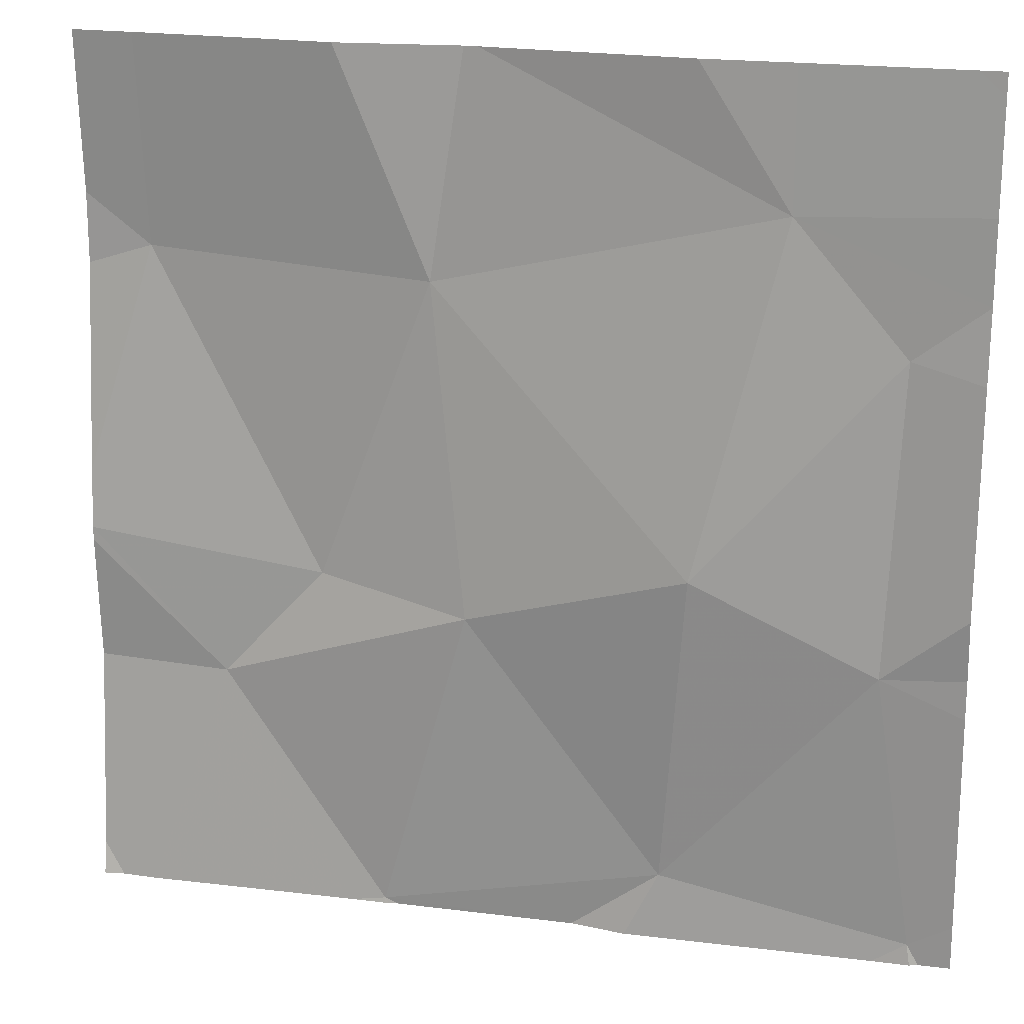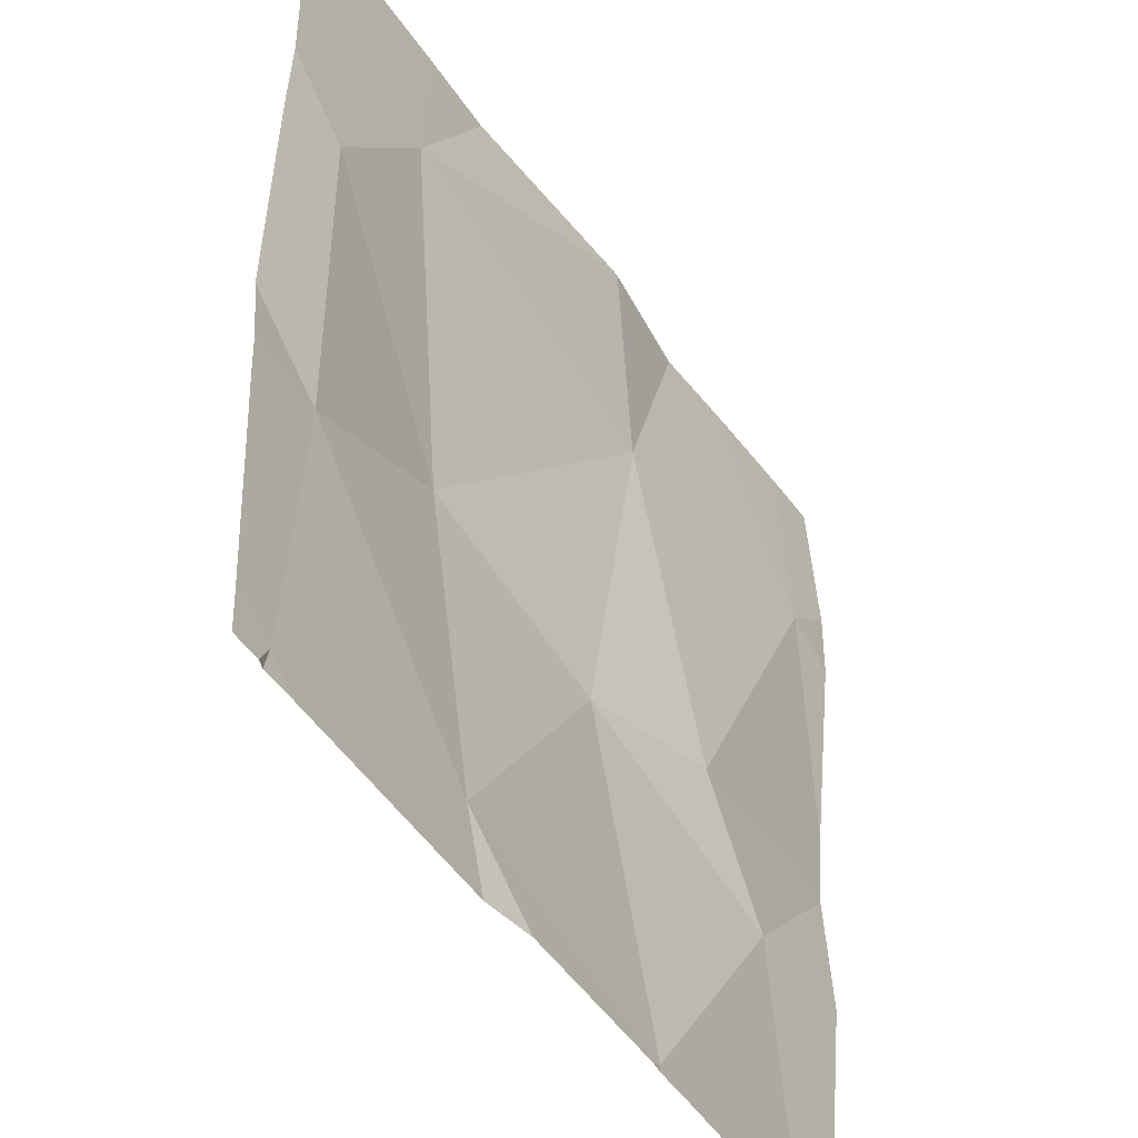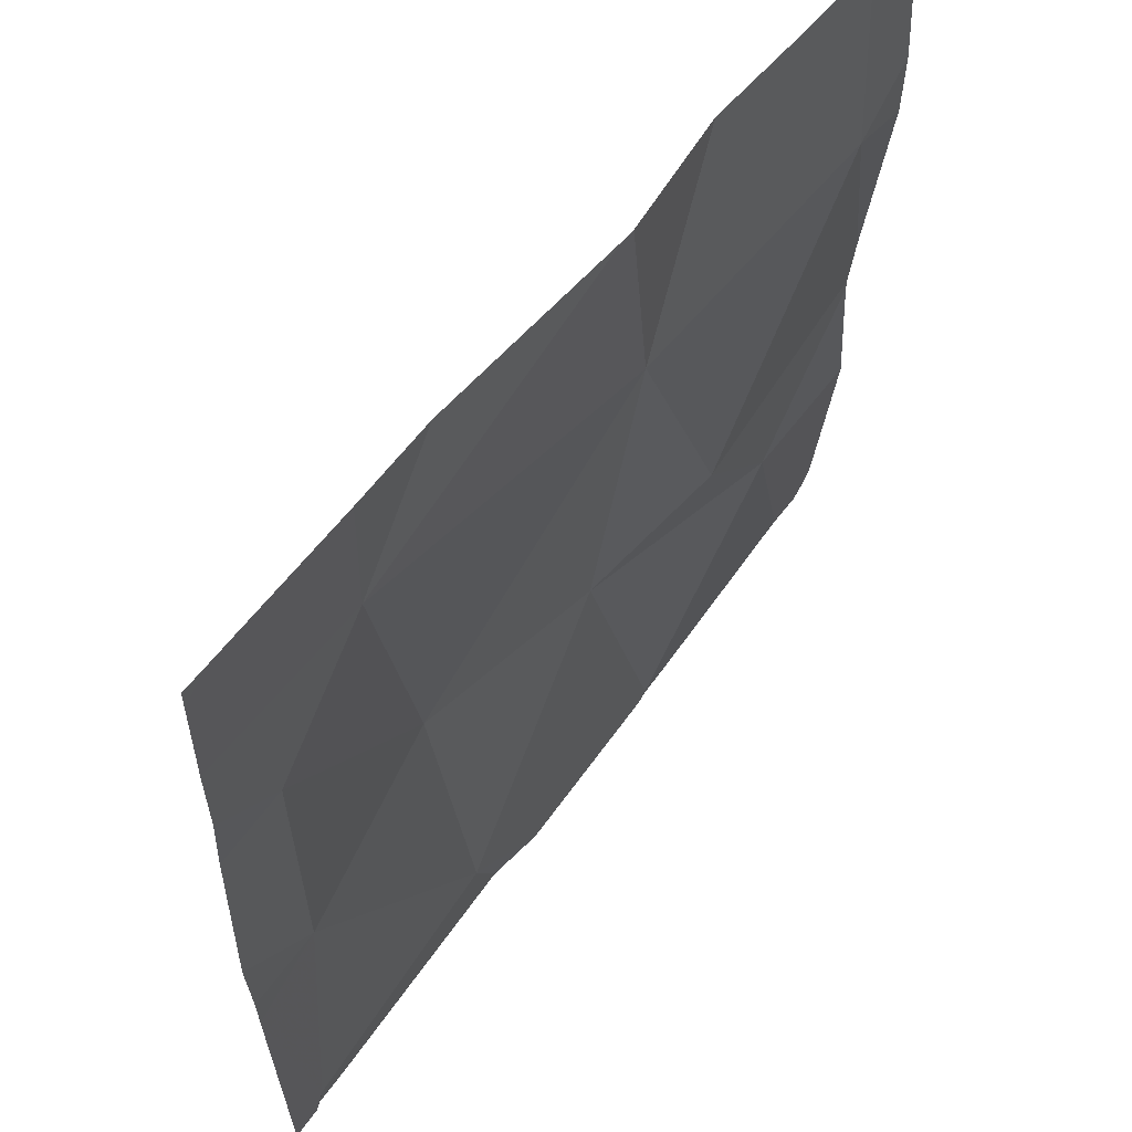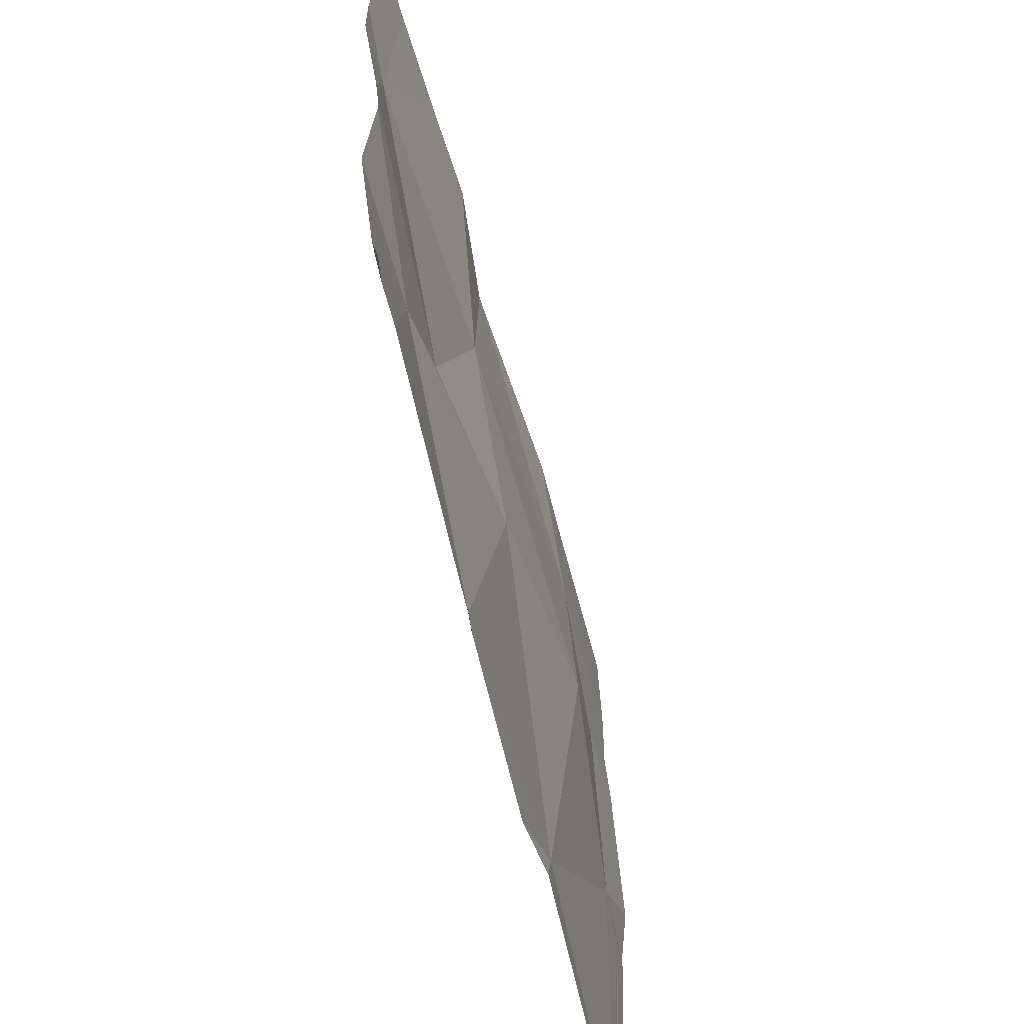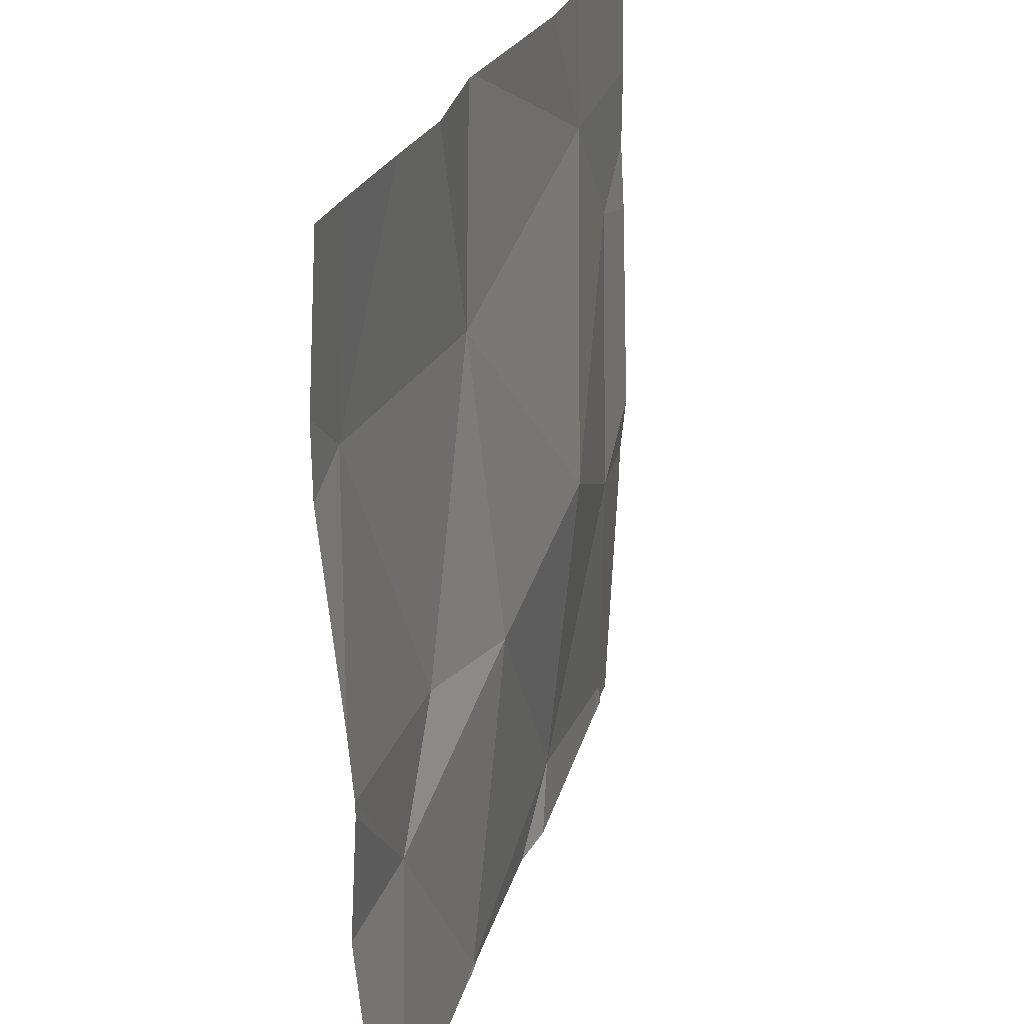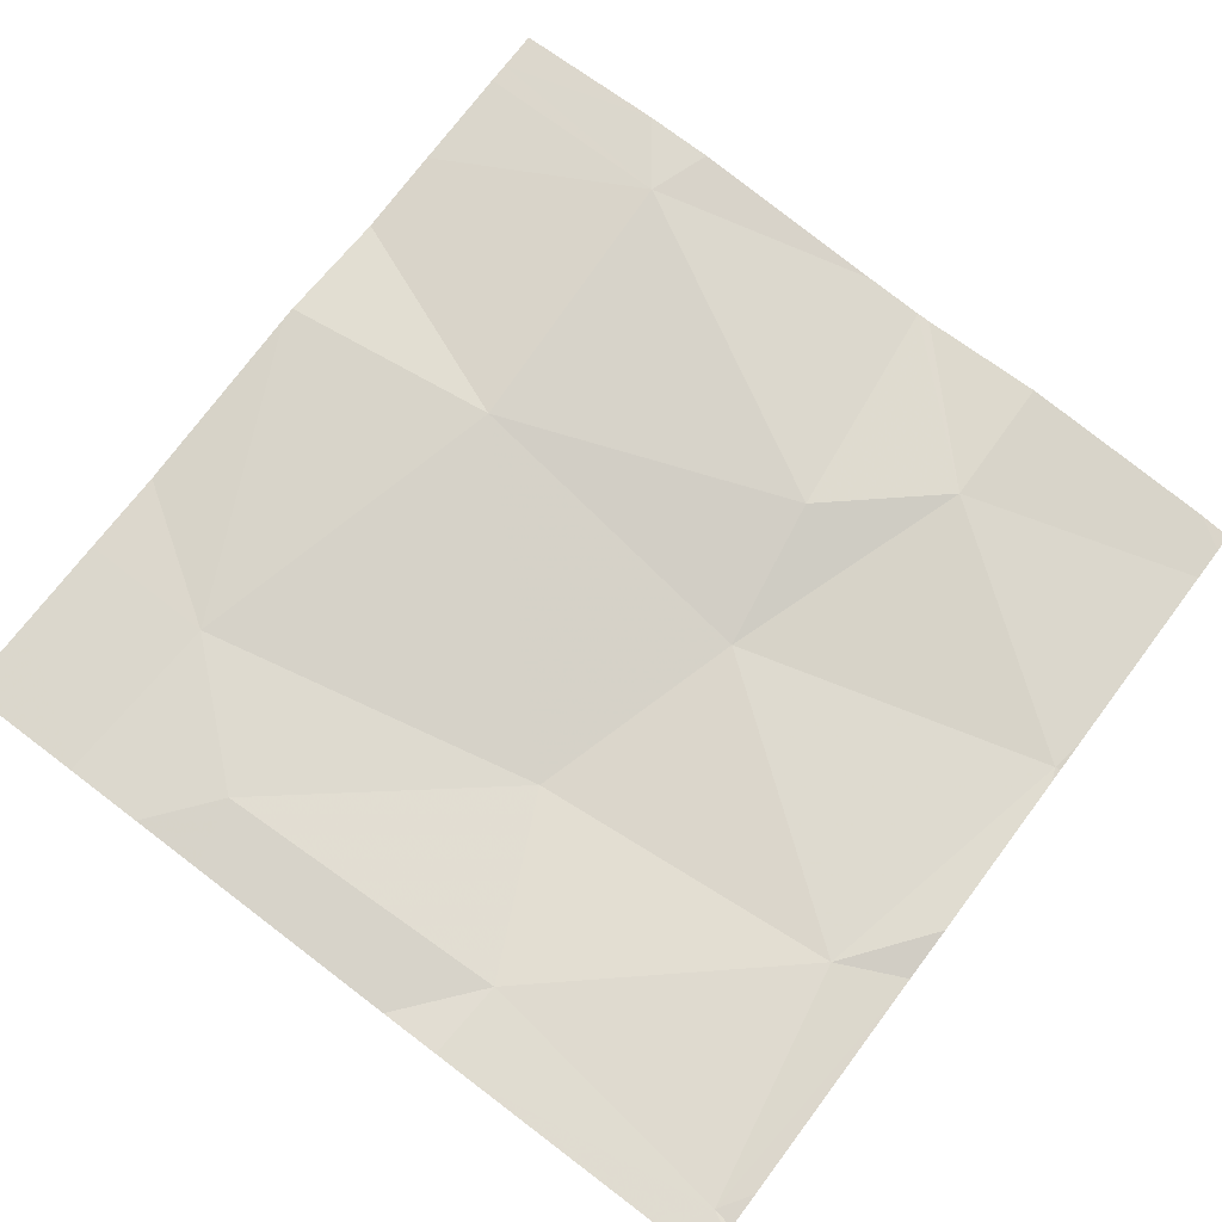
<metadata>
{"format":"obj","ext":"obj","renderer":"f3d","projection":"perspective","resolution":1024,"background":"white","views":[{"elev":19.6,"azim":-162.8,"up":"+Y"},{"elev":-45.0,"azim":-55.9,"up":"+Y"},{"elev":59.4,"azim":-51.0,"up":"+Y"},{"elev":-63.2,"azim":106.8,"up":"+Y"},{"elev":26.2,"azim":108.6,"up":"+Y"},{"elev":75.0,"azim":-52.9,"up":"+Z"}]}
</metadata>
<code>
v -117.1 231.9 483.3
v -116.3 231.6 483.2
v -117.1 232.2 483.3
v -116.3 232 483.2
v -117.2 231.6 483.3
v -116.3 232.2 483.3
v -116.3 231.9 483.2
v -116.3 231.9 483.2
v -116.9 231.6 483.3
v -116.3 232.5 483.2
v -116.9 232 483.2
v -116.3 232.3 483.3
v -117 232.3 483.3
v -116.5 231.9 483.3
v -116.4 231.8 483.2
v -116.7 231.9 483.2
v -116.3 232.3 483.3
v -116.7 232.2 483.3
v -116.5 232.5 483.2
v -116.6 231.5 483.2
v -116.9 231.5 483.2
v -117.1 231.5 483.3
v -117.2 231.5 483.3
v -117.2 231.5 483.3
v -117 232.5 483.3
v -116.9 232.5 483.3
v -116.3 231.5 483.2
v -117.2 232.2 483.3
v -117.2 231.9 483.3
v -117.2 231.8 483.3
v -117.2 231.6 483.3
v -116.3 232.5 483.2
v -117.2 231.9 483.3
v -117.2 232.3 483.3
v -116.7 232.5 483.3
v -117.2 232.3 483.3
v -117.2 232.5 483.3
v -116.6 232.5 483.2
v -116.3 232.5 483.2
v -116.3 231.8 483.2
v -116.8 231.5 483.3
v -116.6 231.5 483.2
v -116.6 231.5 483.2
v -116.3 231.5 483.2
v -116.6 231.5 483.2
v -116.3 231.5 483.2
v -116.6 231.5 483.2
v -117.2 231.5 483.3
v -116.7 232.5 483.3
v -117.1 232.5 483.3
v -117.2 232.5 483.3
v -117.2 232.5 483.3
f 1 3 28
f 5 1 30
f 21 5 22
f 1 5 9
f 40 15 2
f 42 20 41
f 1 11 3
f 41 9 21
f 50 36 25
f 11 1 9
f 13 3 11
f 37 36 50
f 49 18 38
f 34 13 36
f 15 14 16
f 38 17 19
f 20 9 41
f 18 13 11
f 17 12 10
f 7 15 8
f 27 2 46
f 35 18 49
f 15 20 43
f 39 17 10
f 16 11 9
f 18 14 17
f 9 20 16
f 17 14 7
f 16 14 18
f 24 5 23
f 11 16 18
f 19 17 39
f 2 15 44
f 20 15 16
f 4 17 7
f 28 3 34
f 29 1 28
f 23 5 31
f 22 5 24
f 30 1 33
f 31 5 30
f 6 17 4
f 23 31 48
f 8 15 40
f 33 1 29
f 38 18 17
f 35 13 18
f 34 3 13
f 7 14 15
f 36 13 25
f 12 17 6
f 21 9 5
f 10 12 32
f 43 20 47
f 44 15 43
f 26 13 35
f 45 20 42
f 25 13 26
f 46 2 44
f 47 20 45
f 51 37 50
f 52 37 51

</code>
